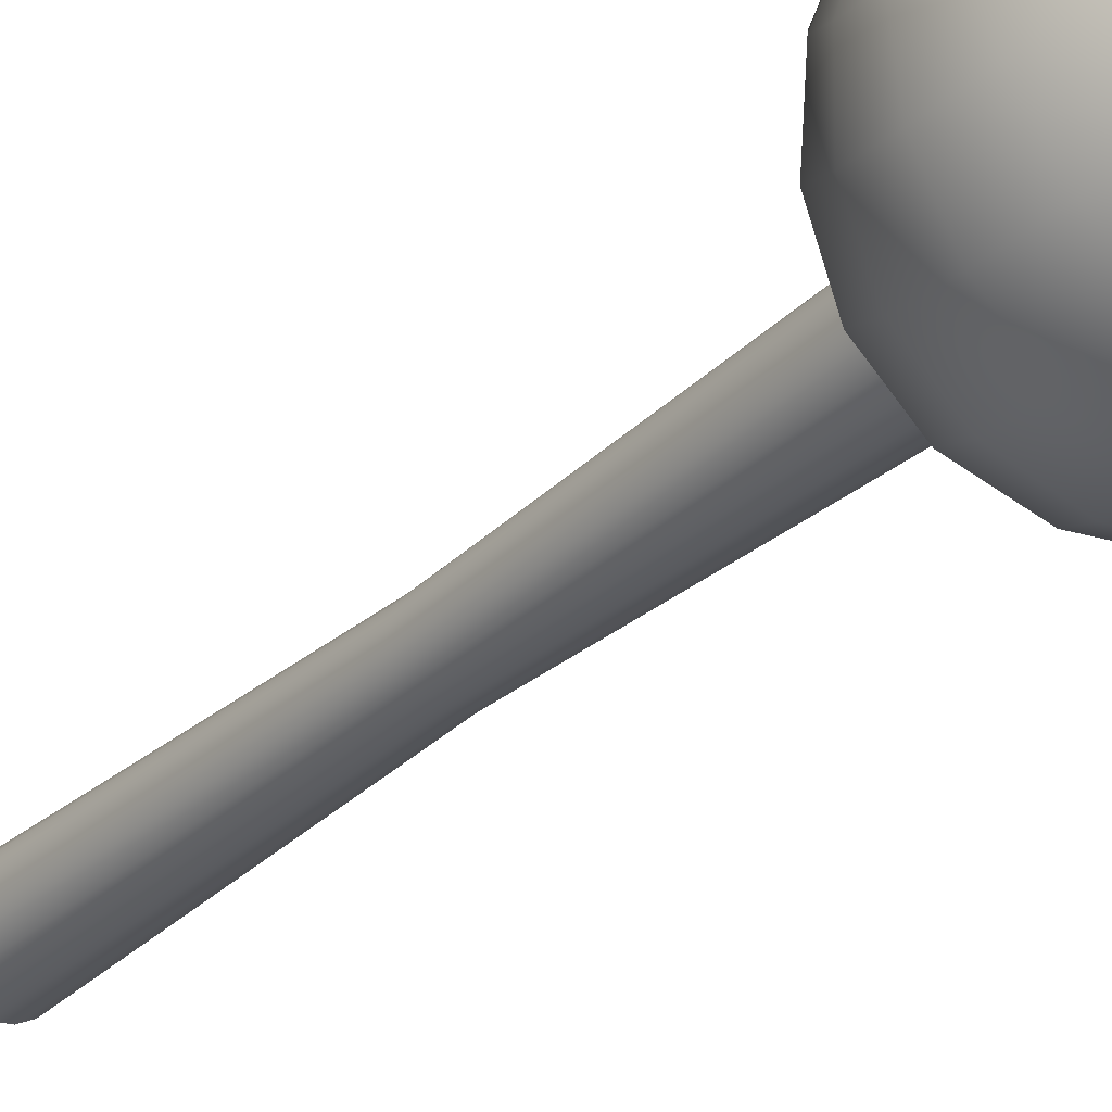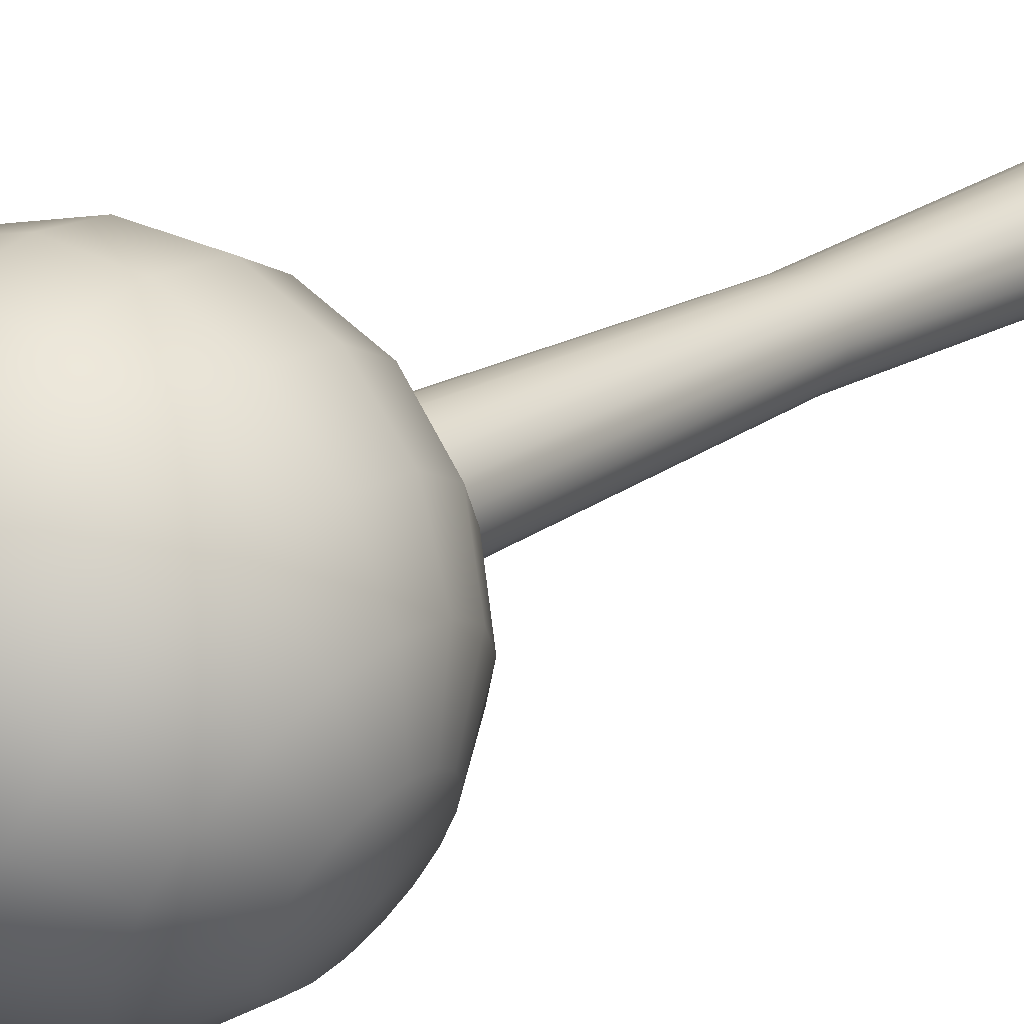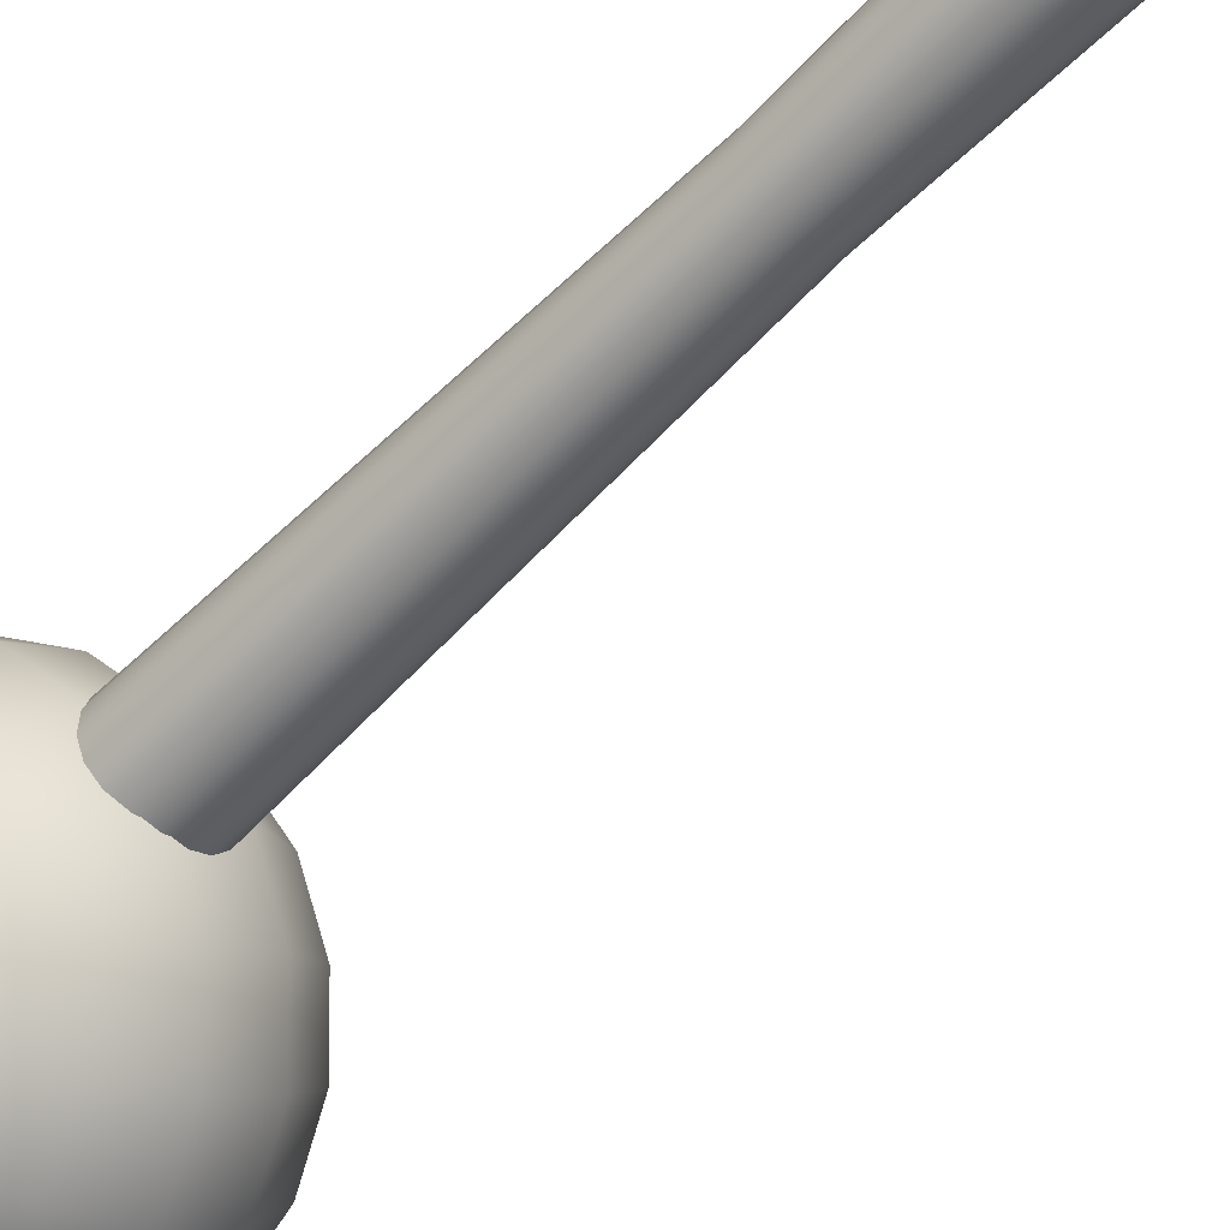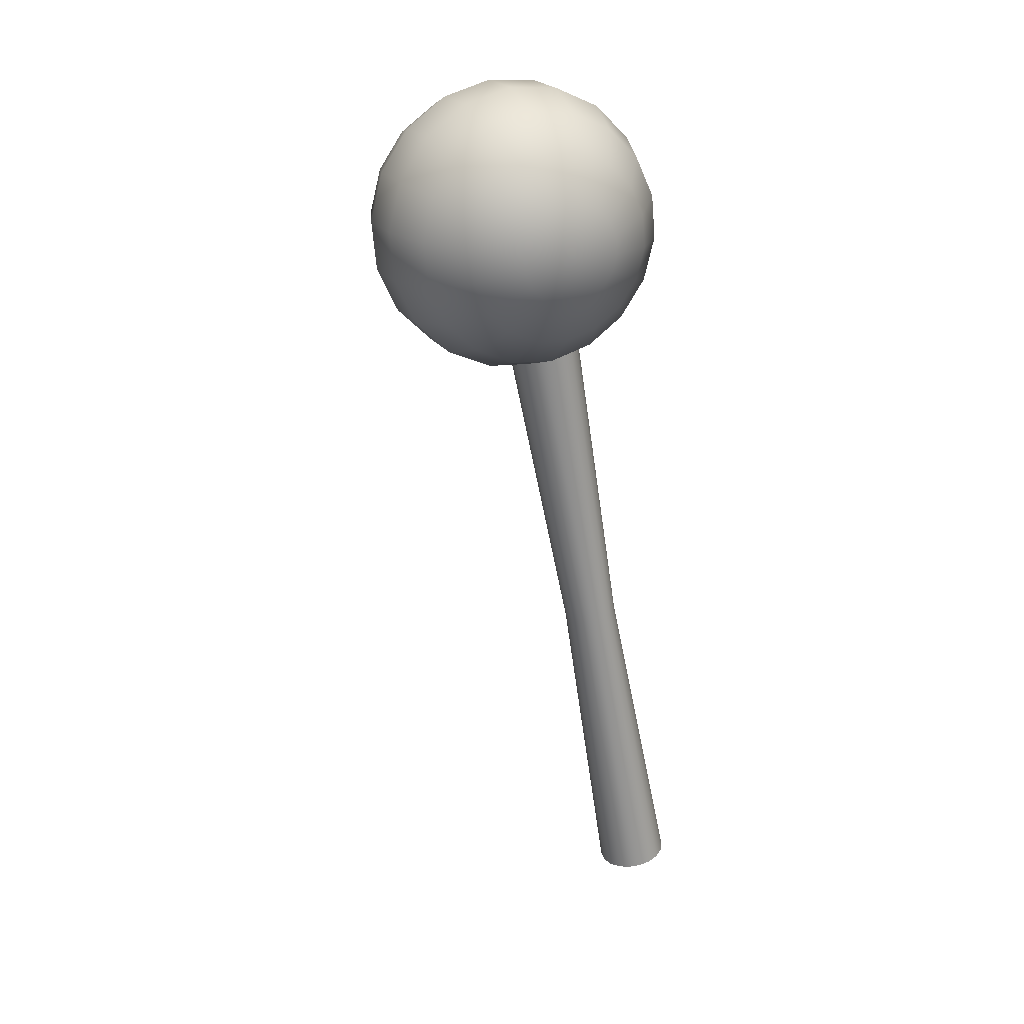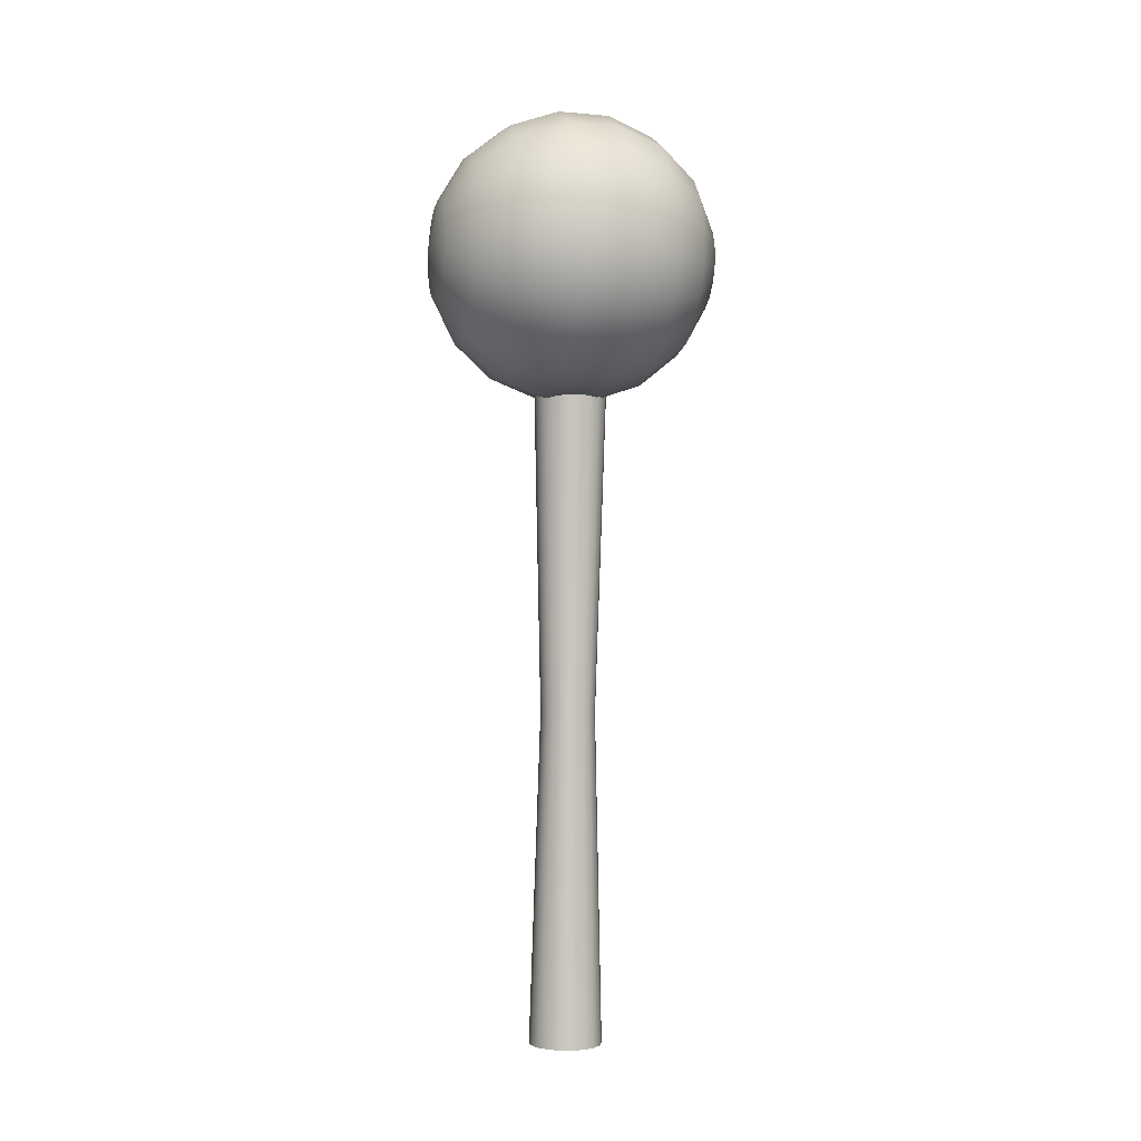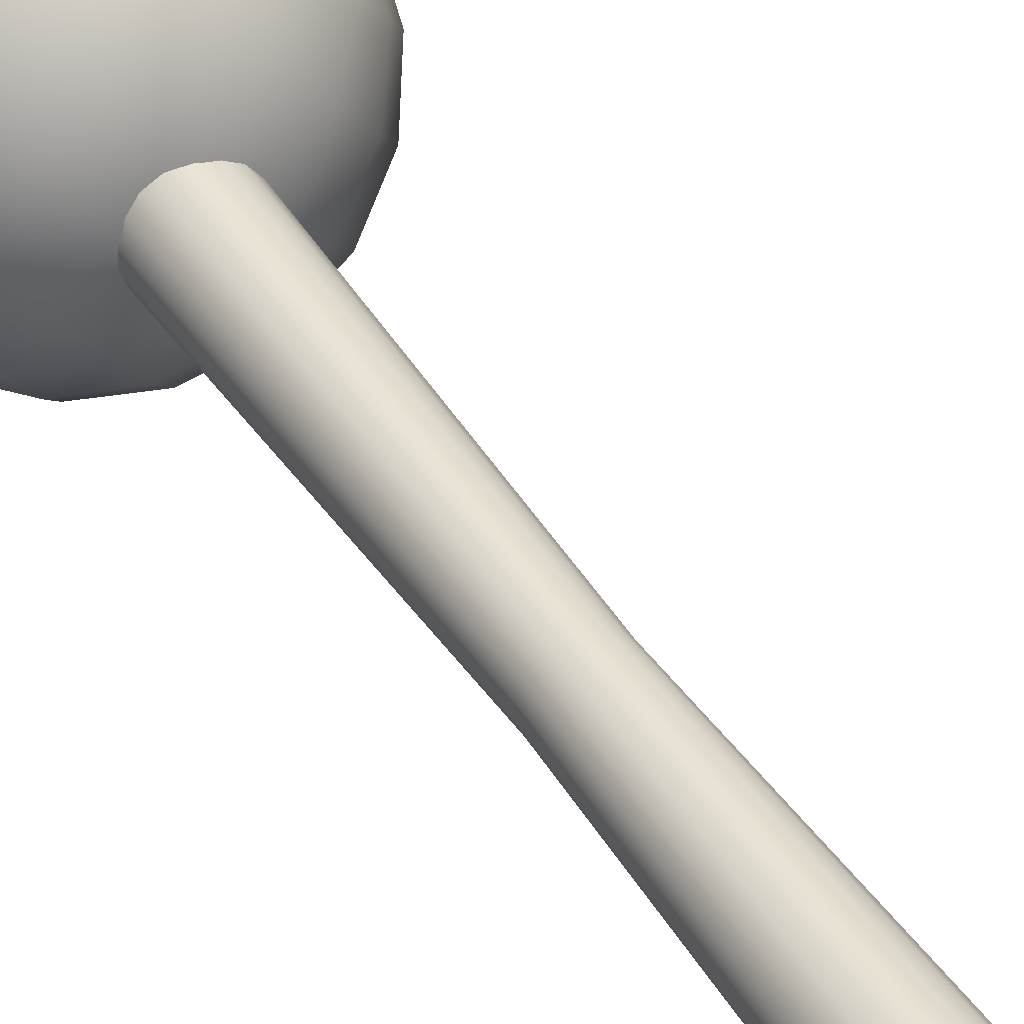
<metadata>
{"format":"obj","ext":"obj","renderer":"f3d","projection":"perspective","resolution":1024,"background":"white","views":[{"elev":-39.3,"azim":135.1,"up":"+Z"},{"elev":8.6,"azim":-151.9,"up":"+Z"},{"elev":-46.2,"azim":-50.3,"up":"+Z"},{"elev":23.7,"azim":-147.8,"up":"+Y"},{"elev":-10.7,"azim":132.2,"up":"+Y"},{"elev":48.9,"azim":-36.8,"up":"+Z"}]}
</metadata>
<code>
g default
v -1.832 0.1652 1.278
v -1.844 0.1677 1.286
v -1.857 0.1699 1.289
v -1.872 0.1715 1.288
v -1.885 0.1723 1.282
v -1.895 0.1723 1.271
v -1.901 0.1715 1.258
v -1.902 0.1699 1.244
v -1.898 0.1677 1.23
v -1.89 0.1652 1.219
v -1.879 0.1628 1.211
v -1.865 0.1606 1.207
v -1.851 0.159 1.209
v -1.838 0.1582 1.215
v -1.827 0.1582 1.225
v -1.821 0.159 1.238
v -1.82 0.1606 1.252
v -1.824 0.1628 1.266
v -1.739 0.9053 1.186
v -1.751 0.9077 1.194
v -1.765 0.9099 1.197
v -1.779 0.9115 1.196
v -1.792 0.9123 1.19
v -1.802 0.9123 1.18
v -1.808 0.9115 1.166
v -1.809 0.9099 1.152
v -1.806 0.9077 1.139
v -1.797 0.9053 1.127
v -1.786 0.9028 1.119
v -1.772 0.9006 1.115
v -1.758 0.899 1.117
v -1.745 0.8982 1.123
v -1.735 0.8982 1.133
v -1.729 0.899 1.146
v -1.727 0.9006 1.16
v -1.731 0.9028 1.174
v -1.802 0.5371 1.23
v -1.793 0.5353 1.224
v -1.812 0.5387 1.233
v -1.823 0.5399 1.232
v -1.832 0.5406 1.227
v -1.84 0.5406 1.22
v -1.844 0.5399 1.21
v -1.845 0.5387 1.199
v -1.843 0.5371 1.189
v -1.837 0.5353 1.18
v -1.828 0.5334 1.174
v -1.817 0.5318 1.171
v -1.807 0.5306 1.173
v -1.797 0.5299 1.177
v -1.789 0.5299 1.185
v -1.785 0.5306 1.195
v -1.784 0.5318 1.205
v -1.787 0.5334 1.216
v -1.605 1.039 1.222
v -1.609 1.095 1.213
v -1.62 1.093 1.23
v -1.63 1.085 1.244
v -1.638 1.071 1.256
v -1.643 1.053 1.262
v -1.644 1.034 1.264
v -1.641 1.015 1.259
v -1.635 0.9992 1.25
v -1.627 0.9881 1.236
v -1.616 0.983 1.22
v -1.606 0.9848 1.204
v -1.596 0.9931 1.189
v -1.588 1.007 1.178
v -1.583 1.025 1.171
v -1.582 1.044 1.17
v -1.585 1.063 1.175
v -1.591 1.079 1.184
v -1.599 1.09 1.198
v -1.63 1.145 1.195
v -1.65 1.141 1.225
v -1.669 1.126 1.253
v -1.683 1.1 1.274
v -1.692 1.067 1.287
v -1.695 1.03 1.289
v -1.69 0.9947 1.281
v -1.679 0.9647 1.263
v -1.663 0.9438 1.237
v -1.643 0.9344 1.208
v -1.623 0.9376 1.177
v -1.605 0.9532 1.15
v -1.59 0.9791 1.128
v -1.581 1.012 1.116
v -1.579 1.049 1.113
v -1.583 1.084 1.122
v -1.595 1.114 1.14
v -1.611 1.135 1.165
v -1.664 1.182 1.168
v -1.692 1.178 1.209
v -1.716 1.157 1.247
v -1.736 1.122 1.275
v -1.748 1.077 1.292
v -1.751 1.028 1.295
v -1.745 0.98 1.284
v -1.73 0.9396 1.26
v -1.708 0.9113 1.226
v -1.682 0.8986 1.186
v -1.655 0.903 1.145
v -1.63 0.924 1.108
v -1.61 0.959 1.079
v -1.598 1.004 1.062
v -1.595 1.053 1.059
v -1.601 1.101 1.07
v -1.616 1.141 1.094
v -1.638 1.169 1.128
v -1.708 1.202 1.138
v -1.739 1.197 1.184
v -1.767 1.174 1.227
v -1.79 1.134 1.259
v -1.803 1.083 1.279
v -1.807 1.027 1.282
v -1.8 0.9727 1.269
v -1.782 0.9267 1.242
v -1.758 0.8946 1.203
v -1.728 0.8802 1.158
v -1.697 0.8852 1.111
v -1.669 0.909 1.069
v -1.646 0.9488 1.036
v -1.633 0.9997 1.017
v -1.629 1.056 1.013
v -1.636 1.11 1.026
v -1.653 1.156 1.054
v -1.678 1.188 1.092
v -1.756 1.203 1.106
v -1.786 1.198 1.153
v -1.815 1.175 1.195
v -1.837 1.135 1.228
v -1.851 1.084 1.247
v -1.854 1.028 1.251
v -1.847 0.9737 1.238
v -1.83 0.9277 1.21
v -1.805 0.8956 1.172
v -1.776 0.8812 1.126
v -1.745 0.8862 1.08
v -1.716 0.91 1.037
v -1.694 0.9498 1.005
v -1.68 1.001 0.9854
v -1.677 1.057 0.9819
v -1.684 1.111 0.9947
v -1.701 1.157 1.022
v -1.726 1.189 1.061
v -1.802 1.185 1.078
v -1.829 1.181 1.119
v -1.854 1.16 1.156
v -1.873 1.125 1.185
v -1.885 1.08 1.202
v -1.888 1.031 1.205
v -1.882 0.9829 1.194
v -1.867 0.9425 1.17
v -1.845 0.9143 1.136
v -1.819 0.9016 1.096
v -1.792 0.906 1.054
v -1.767 0.9269 1.017
v -1.747 0.9619 0.9886
v -1.735 1.007 0.9717
v -1.732 1.056 0.9687
v -1.739 1.104 0.9799
v -1.754 1.144 1.004
v -1.775 1.172 1.038
v -1.84 1.149 1.056
v -1.86 1.146 1.087
v -1.879 1.13 1.114
v -1.894 1.104 1.136
v -1.903 1.071 1.148
v -1.905 1.035 1.15
v -1.9 0.9993 1.142
v -1.889 0.9693 1.124
v -1.873 0.9483 1.099
v -1.853 0.9389 1.069
v -1.833 0.9422 1.039
v -1.815 0.9577 1.011
v -1.8 0.9837 0.9899
v -1.791 1.017 0.9773
v -1.789 1.053 0.9751
v -1.794 1.089 0.9834
v -1.805 1.119 1.001
v -1.821 1.14 1.027
v -1.867 1.101 1.044
v -1.878 1.099 1.06
v -1.888 1.09 1.075
v -1.895 1.077 1.086
v -1.9 1.059 1.093
v -1.901 1.04 1.094
v -1.899 1.021 1.089
v -1.893 1.005 1.08
v -1.884 0.9936 1.066
v -1.874 0.9886 1.051
v -1.863 0.9903 1.034
v -1.854 0.9986 1.02
v -1.846 1.012 1.008
v -1.841 1.03 1.002
v -1.84 1.05 1
v -1.842 1.068 1.005
v -1.848 1.084 1.014
v -1.857 1.095 1.028
v -1.879 1.045 1.042
g pasted__polySurface3 group19 group18 group17 group16
f 2 1 38
f 38 37 2
f 3 2 37
f 37 39 3
f 4 3 39
f 39 40 4
f 5 4 40
f 40 41 5
f 6 5 41
f 41 42 6
f 7 6 42
f 42 43 7
f 8 7 43
f 43 44 8
f 9 8 44
f 44 45 9
f 10 9 45
f 45 46 10
f 11 10 46
f 46 47 11
f 12 11 47
f 47 48 12
f 13 12 48
f 48 49 13
f 14 13 49
f 49 50 14
f 15 14 50
f 50 51 15
f 16 15 51
f 51 52 16
f 17 16 52
f 52 53 17
f 18 17 53
f 53 54 18
f 1 18 54
f 54 38 1
f 1 2 3
f 3 4 5
f 5 6 7
f 3 5 7
f 7 8 9
f 9 10 11
f 7 9 11
f 3 7 11
f 11 12 13
f 13 14 15
f 11 13 15
f 3 11 15
f 1 3 15
f 15 16 17
f 1 15 17
f 18 1 17
f 36 35 34
f 34 33 32
f 32 31 30
f 34 32 30
f 30 29 28
f 28 27 26
f 30 28 26
f 34 30 26
f 26 25 24
f 24 23 22
f 26 24 22
f 34 26 22
f 36 34 22
f 22 21 20
f 36 22 20
f 19 36 20
f 20 37 38
f 38 19 20
f 21 39 37
f 37 20 21
f 22 40 39
f 39 21 22
f 23 41 40
f 40 22 23
f 24 42 41
f 41 23 24
f 25 43 42
f 42 24 25
f 26 44 43
f 43 25 26
f 27 45 44
f 44 26 27
f 28 46 45
f 45 27 28
f 29 47 46
f 46 28 29
f 30 48 47
f 47 29 30
f 31 49 48
f 48 30 31
f 32 50 49
f 49 31 32
f 33 51 50
f 50 32 33
f 34 52 51
f 51 33 34
f 35 53 52
f 52 34 35
f 36 54 53
f 53 35 36
f 19 38 54
f 54 36 19
f 55 56 57
f 55 57 58
f 55 58 59
f 55 59 60
f 55 60 61
f 55 61 62
f 55 62 63
f 55 63 64
f 55 64 65
f 55 65 66
f 55 66 67
f 55 67 68
f 55 68 69
f 55 69 70
f 55 70 71
f 55 71 72
f 55 72 73
f 55 73 56
f 75 57 56
f 56 74 75
f 76 58 57
f 57 75 76
f 77 59 58
f 58 76 77
f 78 60 59
f 59 77 78
f 79 61 60
f 60 78 79
f 80 62 61
f 61 79 80
f 81 63 62
f 62 80 81
f 82 64 63
f 63 81 82
f 83 65 64
f 64 82 83
f 84 66 65
f 65 83 84
f 85 67 66
f 66 84 85
f 86 68 67
f 67 85 86
f 87 69 68
f 68 86 87
f 88 70 69
f 69 87 88
f 89 71 70
f 70 88 89
f 90 72 71
f 71 89 90
f 91 73 72
f 72 90 91
f 74 56 73
f 73 91 74
f 93 75 74
f 74 92 93
f 94 76 75
f 75 93 94
f 95 77 76
f 76 94 95
f 96 78 77
f 77 95 96
f 97 79 78
f 78 96 97
f 98 80 79
f 79 97 98
f 99 81 80
f 80 98 99
f 100 82 81
f 81 99 100
f 101 83 82
f 82 100 101
f 102 84 83
f 83 101 102
f 103 85 84
f 84 102 103
f 104 86 85
f 85 103 104
f 105 87 86
f 86 104 105
f 106 88 87
f 87 105 106
f 107 89 88
f 88 106 107
f 108 90 89
f 89 107 108
f 109 91 90
f 90 108 109
f 92 74 91
f 91 109 92
f 111 93 92
f 92 110 111
f 112 94 93
f 93 111 112
f 113 95 94
f 94 112 113
f 114 96 95
f 95 113 114
f 115 97 96
f 96 114 115
f 116 98 97
f 97 115 116
f 117 99 98
f 98 116 117
f 118 100 99
f 99 117 118
f 119 101 100
f 100 118 119
f 120 102 101
f 101 119 120
f 121 103 102
f 102 120 121
f 122 104 103
f 103 121 122
f 123 105 104
f 104 122 123
f 124 106 105
f 105 123 124
f 125 107 106
f 106 124 125
f 126 108 107
f 107 125 126
f 127 109 108
f 108 126 127
f 110 92 109
f 109 127 110
f 129 111 110
f 110 128 129
f 130 112 111
f 111 129 130
f 131 113 112
f 112 130 131
f 132 114 113
f 113 131 132
f 133 115 114
f 114 132 133
f 134 116 115
f 115 133 134
f 135 117 116
f 116 134 135
f 136 118 117
f 117 135 136
f 137 119 118
f 118 136 137
f 138 120 119
f 119 137 138
f 139 121 120
f 120 138 139
f 140 122 121
f 121 139 140
f 141 123 122
f 122 140 141
f 142 124 123
f 123 141 142
f 143 125 124
f 124 142 143
f 144 126 125
f 125 143 144
f 145 127 126
f 126 144 145
f 128 110 127
f 127 145 128
f 147 129 128
f 128 146 147
f 148 130 129
f 129 147 148
f 149 131 130
f 130 148 149
f 150 132 131
f 131 149 150
f 151 133 132
f 132 150 151
f 152 134 133
f 133 151 152
f 153 135 134
f 134 152 153
f 154 136 135
f 135 153 154
f 155 137 136
f 136 154 155
f 156 138 137
f 137 155 156
f 157 139 138
f 138 156 157
f 158 140 139
f 139 157 158
f 159 141 140
f 140 158 159
f 160 142 141
f 141 159 160
f 161 143 142
f 142 160 161
f 162 144 143
f 143 161 162
f 163 145 144
f 144 162 163
f 146 128 145
f 145 163 146
f 165 147 146
f 146 164 165
f 166 148 147
f 147 165 166
f 167 149 148
f 148 166 167
f 168 150 149
f 149 167 168
f 169 151 150
f 150 168 169
f 170 152 151
f 151 169 170
f 171 153 152
f 152 170 171
f 172 154 153
f 153 171 172
f 173 155 154
f 154 172 173
f 174 156 155
f 155 173 174
f 175 157 156
f 156 174 175
f 176 158 157
f 157 175 176
f 177 159 158
f 158 176 177
f 178 160 159
f 159 177 178
f 179 161 160
f 160 178 179
f 180 162 161
f 161 179 180
f 181 163 162
f 162 180 181
f 164 146 163
f 163 181 164
f 183 165 164
f 164 182 183
f 184 166 165
f 165 183 184
f 185 167 166
f 166 184 185
f 186 168 167
f 167 185 186
f 187 169 168
f 168 186 187
f 188 170 169
f 169 187 188
f 189 171 170
f 170 188 189
f 190 172 171
f 171 189 190
f 191 173 172
f 172 190 191
f 192 174 173
f 173 191 192
f 193 175 174
f 174 192 193
f 194 176 175
f 175 193 194
f 195 177 176
f 176 194 195
f 196 178 177
f 177 195 196
f 197 179 178
f 178 196 197
f 198 180 179
f 179 197 198
f 199 181 180
f 180 198 199
f 182 164 181
f 181 199 182
f 200 183 182
f 200 184 183
f 200 185 184
f 200 186 185
f 200 187 186
f 200 188 187
f 200 189 188
f 200 190 189
f 200 191 190
f 200 192 191
f 200 193 192
f 200 194 193
f 200 195 194
f 200 196 195
f 200 197 196
f 200 198 197
f 200 199 198
f 200 182 199

</code>
